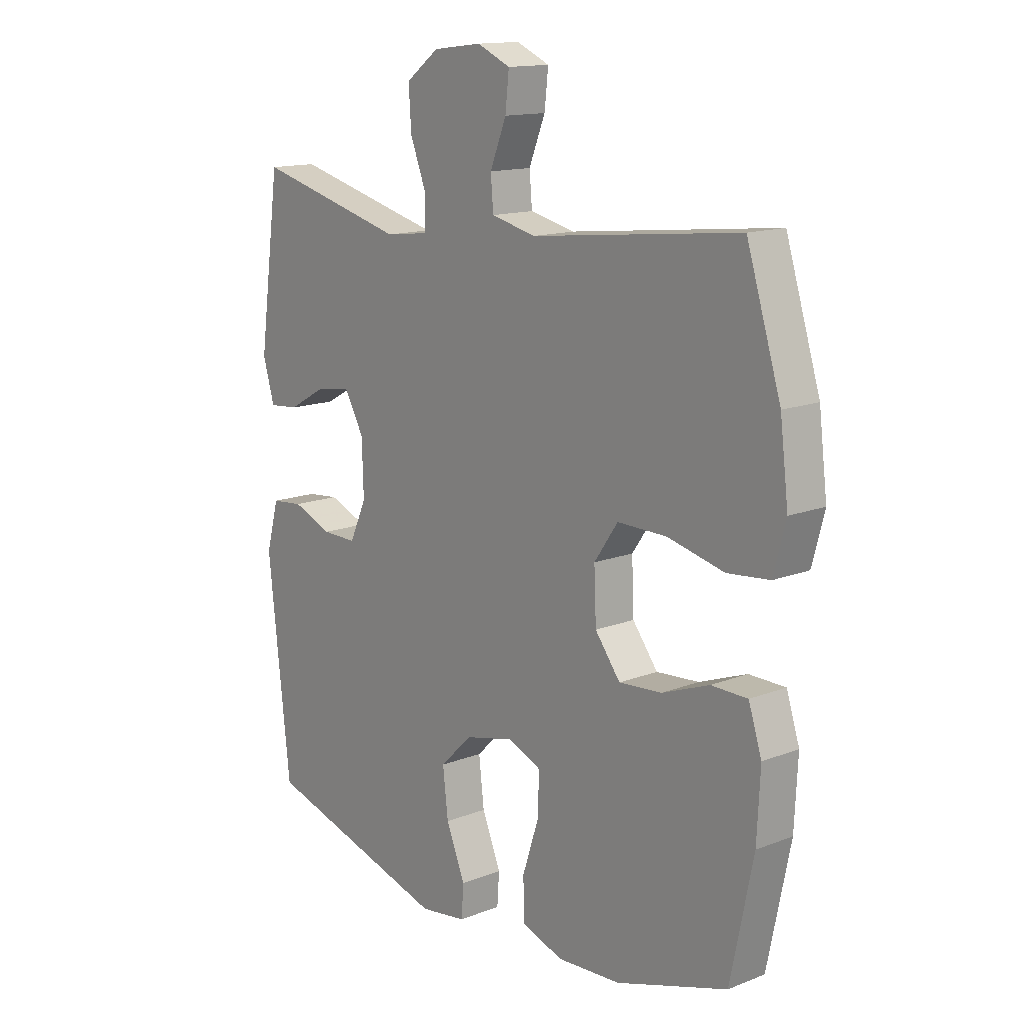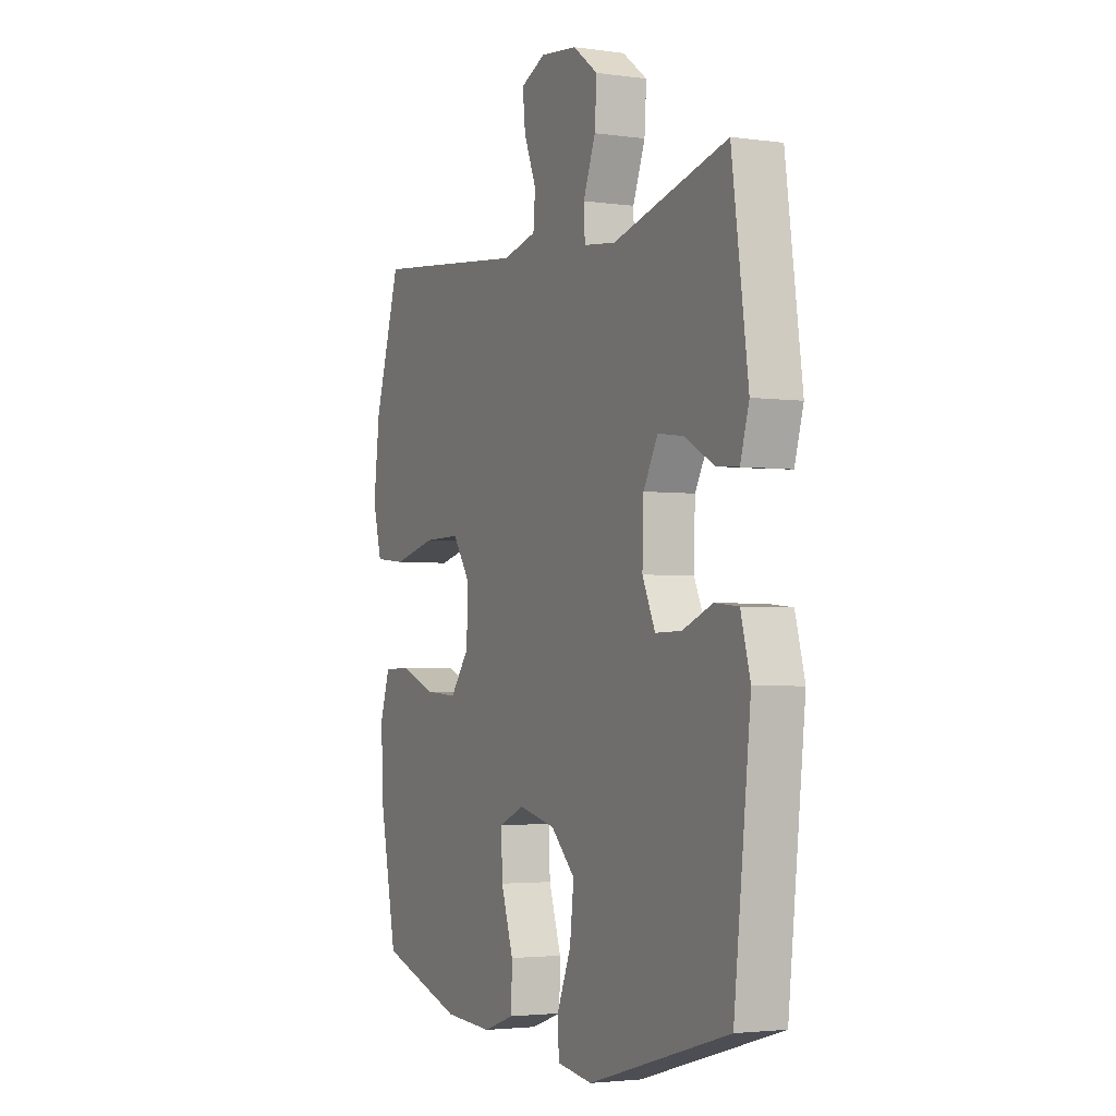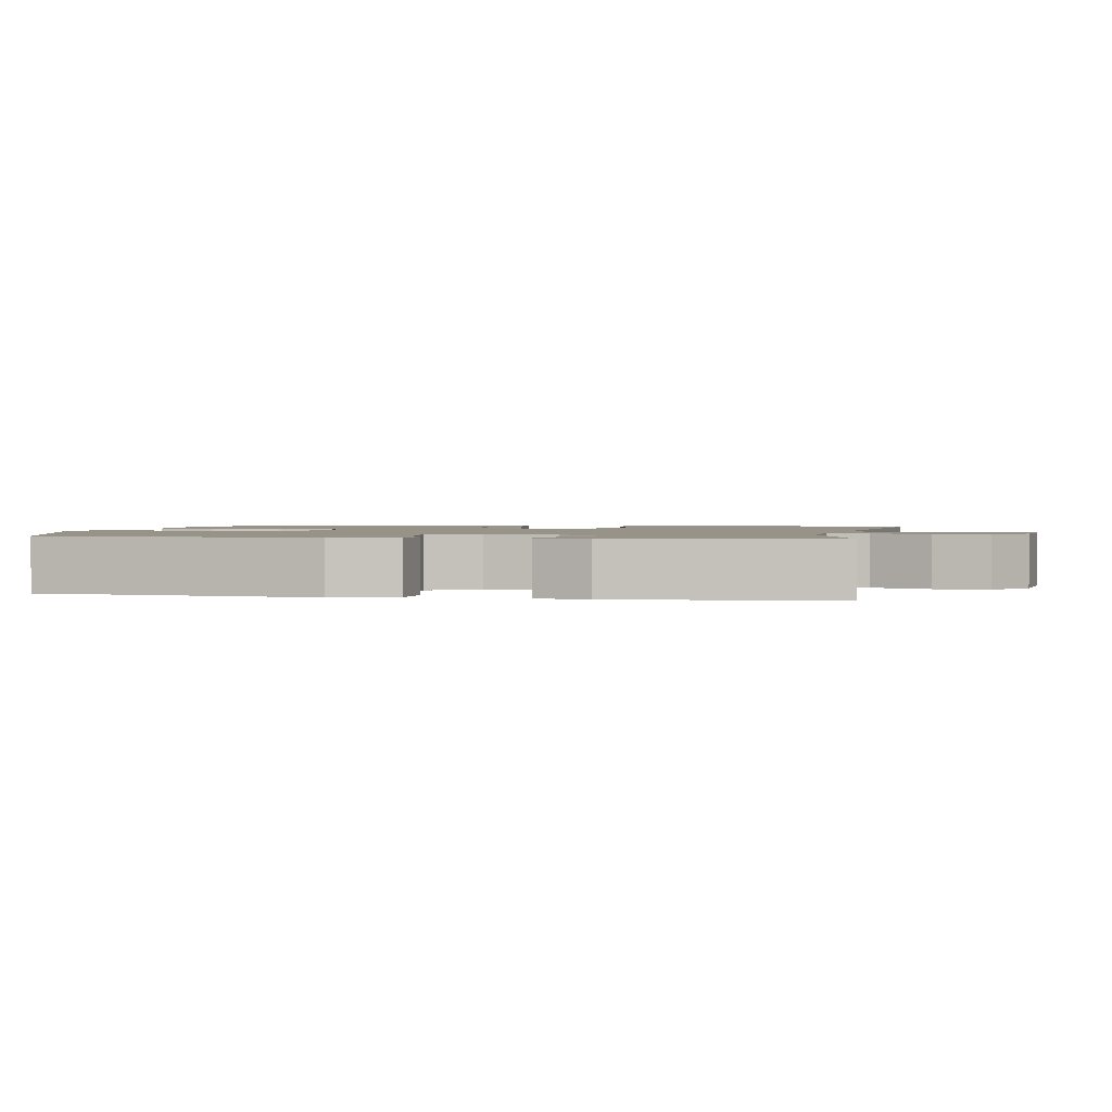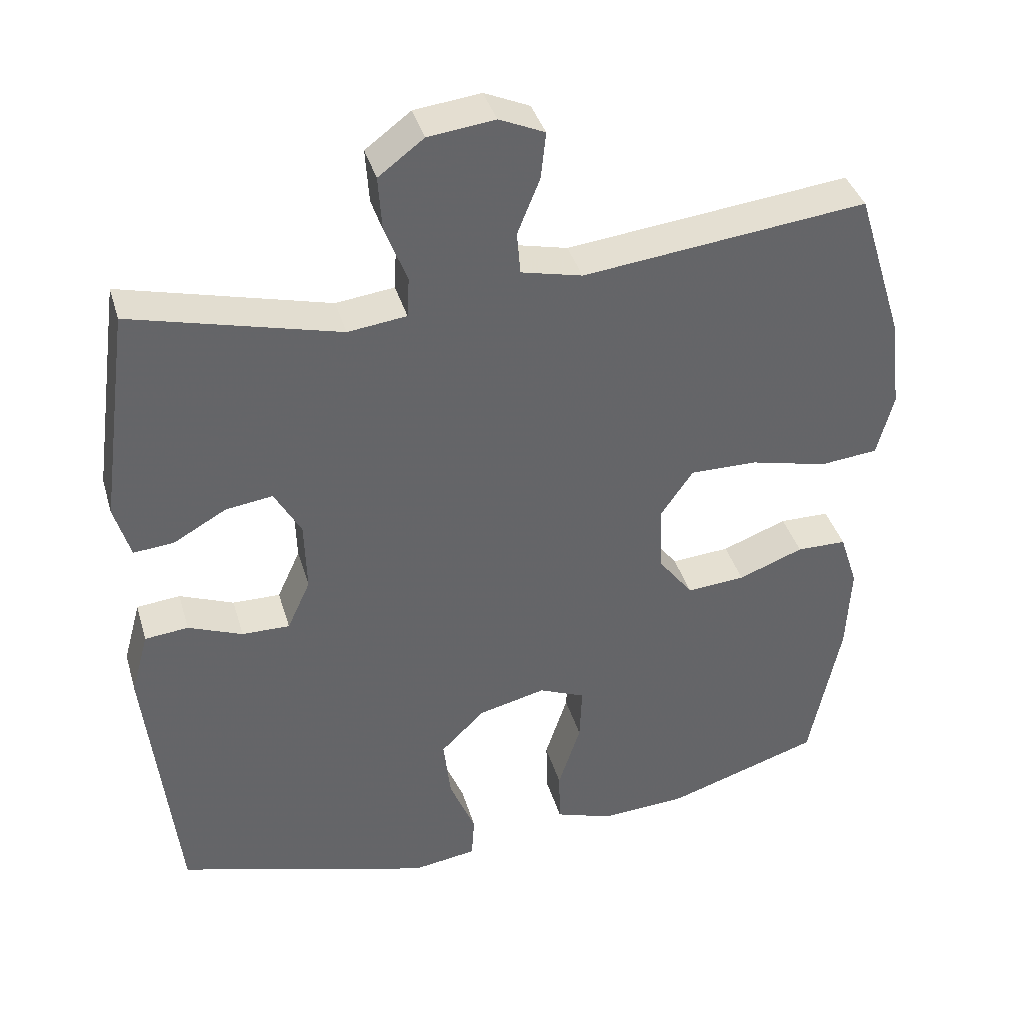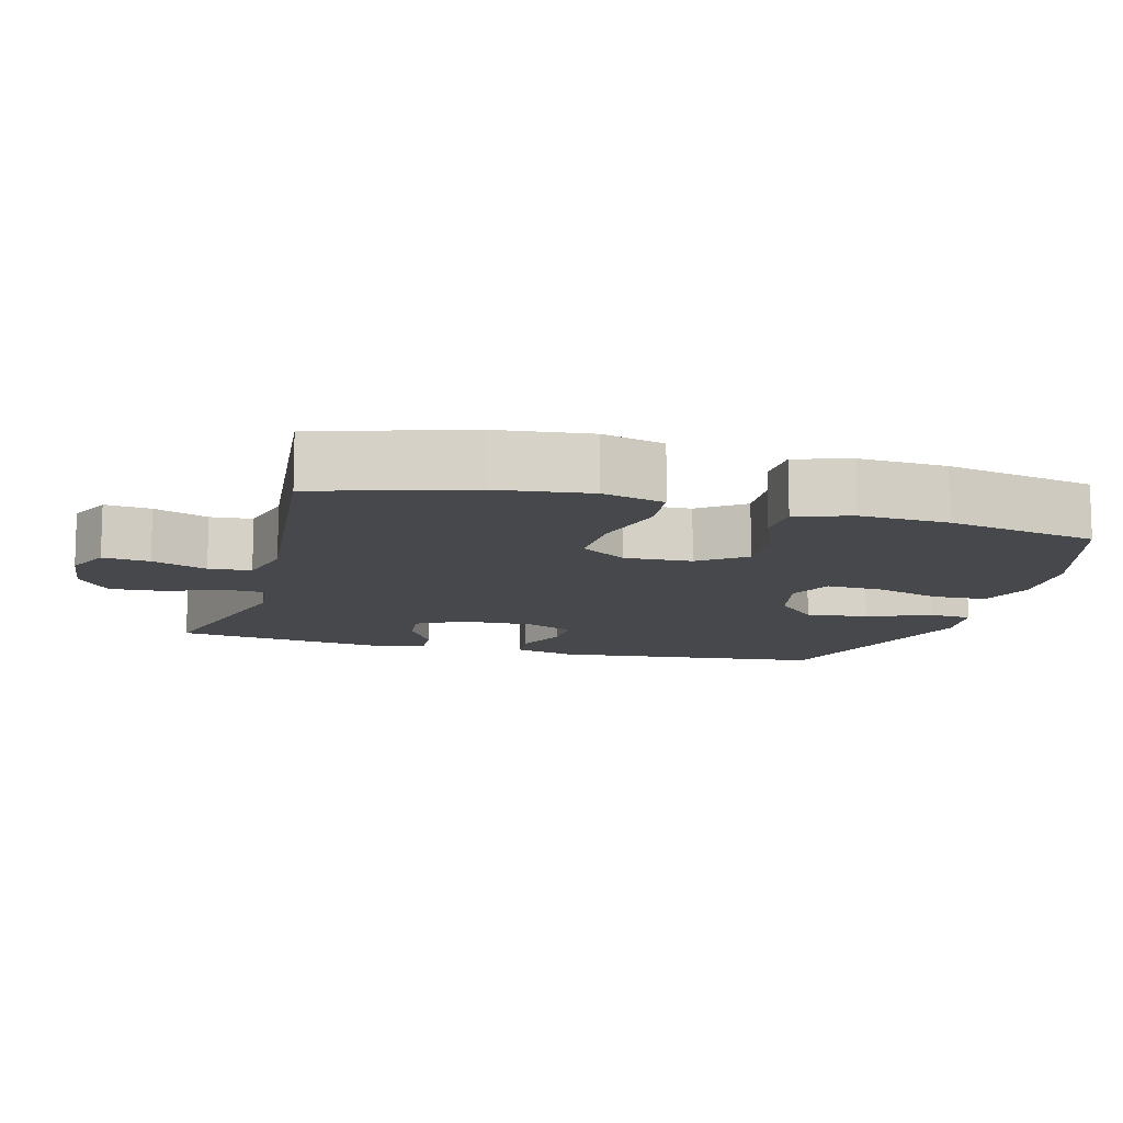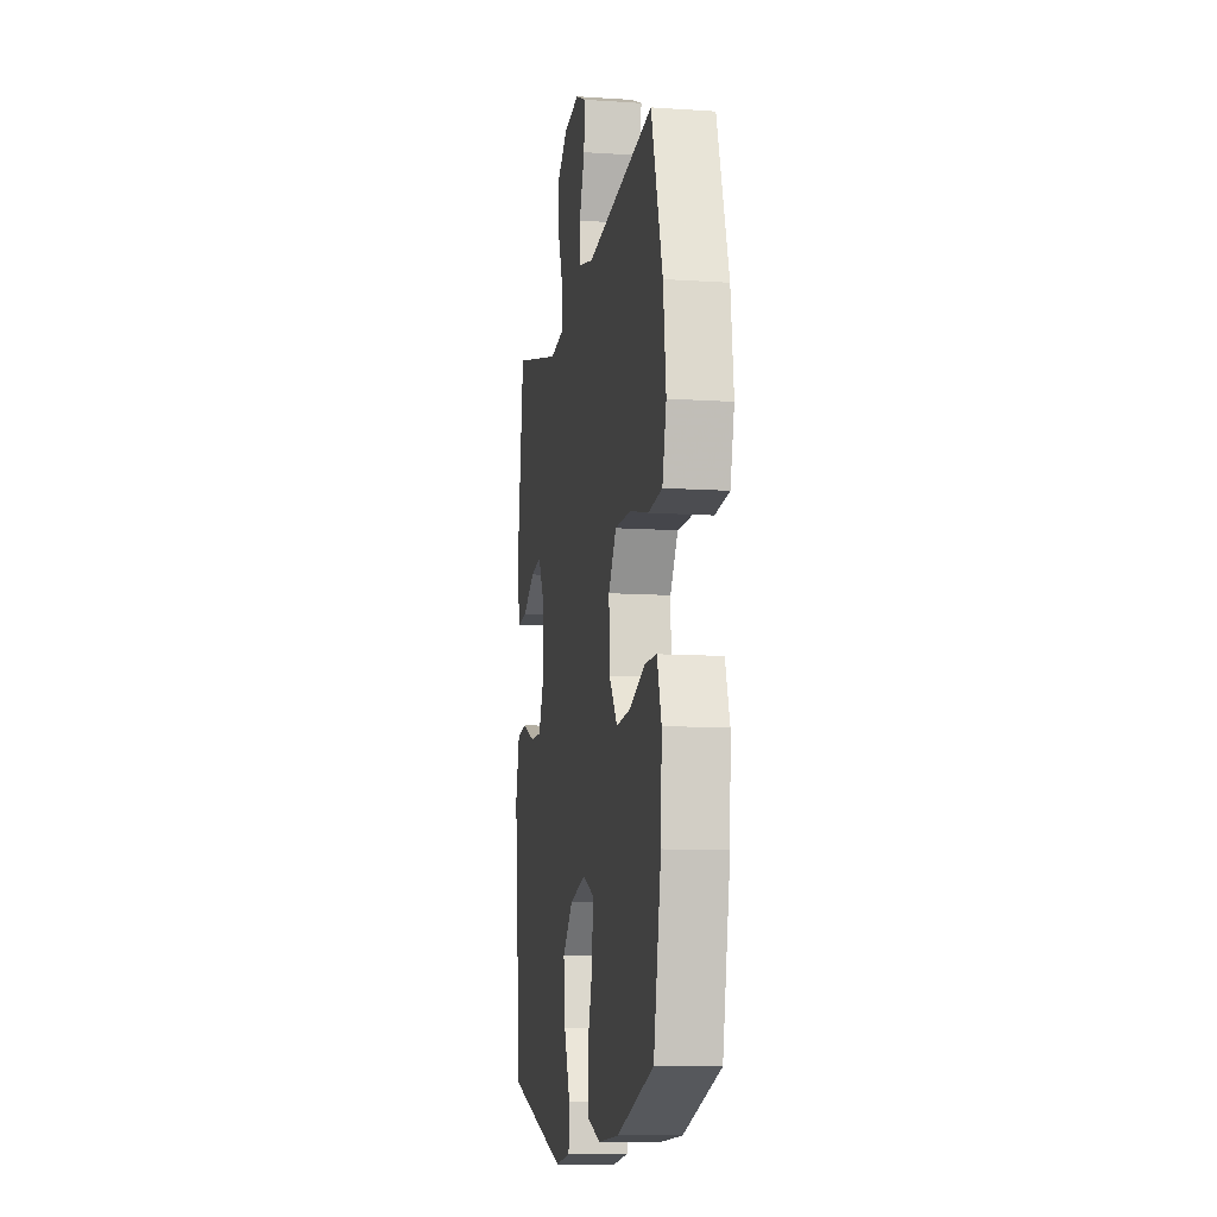
<metadata>
{"format":"obj","ext":"obj","renderer":"f3d","projection":"perspective","resolution":1024,"background":"white","views":[{"elev":14.3,"azim":49.6,"up":"+Z"},{"elev":-3.0,"azim":-115.7,"up":"+Z"},{"elev":1.5,"azim":-79.1,"up":"+Y"},{"elev":38.7,"azim":-15.9,"up":"+Z"},{"elev":-11.3,"azim":74.5,"up":"+Y"},{"elev":-10.6,"azim":80.5,"up":"+Z"}]}
</metadata>
<code>
v 0.5 0.07 -0.5
v 0.288 0.07 -0.568
v 0.167 0.07 -0.575
v 0.088 0.07 -0.548
v 0.086 0.07 -0.472
v 0.117 0.07 -0.377
v 0.12 0.07 -0.3
v 0.056 0.07 -0.273
v -0.037 0.07 -0.295
v -0.098 0.07 -0.355
v -0.088 0.07 -0.442
v -0.052 0.07 -0.53
v -0.056 0.07 -0.59
v -0.145 0.07 -0.603
v -0.5 0.07 -0.5
v -0.542 0.07 -0.117
v -0.518 0.07 -0.029
v -0.458 0.07 -0.023
v -0.383 0.07 -0.053
v -0.317 0.07 -0.054
v -0.285 0.07 0.016
v -0.288 0.07 0.115
v -0.325 0.07 0.181
v -0.39 0.07 0.172
v -0.463 0.07 0.131
v -0.519 0.07 0.126
v -0.541 0.07 0.201
v -0.5 0.07 0.5
v -0.212 0.07 0.426
v -0.131 0.07 0.436
v -0.128 0.07 0.492
v -0.159 0.07 0.572
v -0.164 0.07 0.647
v -0.101 0.07 0.694
v -0.009 0.07 0.705
v 0.054 0.07 0.677
v 0.047 0.07 0.612
v 0.016 0.07 0.535
v 0.021 0.07 0.476
v 0.106 0.07 0.456
v 0.5 0.07 0.5
v 0.565 0.07 0.291
v 0.581 0.07 0.161
v 0.558 0.07 0.074
v 0.478 0.07 0.066
v 0.37 0.07 0.092
v 0.277 0.07 0.093
v 0.232 0.07 0.028
v 0.236 0.07 -0.066
v 0.284 0.07 -0.129
v 0.365 0.07 -0.123
v 0.455 0.07 -0.089
v 0.524 0.07 -0.09
v 0.549 0.07 -0.167
v 0.543 0.07 -0.289
v 0.5 0 -0.5
v 0.288 0 -0.568
v 0.167 0 -0.575
v 0.088 0 -0.548
v 0.086 0 -0.472
v 0.117 0 -0.377
v 0.12 0 -0.3
v 0.056 0 -0.273
v -0.037 0 -0.295
v -0.098 0 -0.355
v -0.088 0 -0.442
v -0.052 0 -0.53
v -0.056 0 -0.59
v -0.145 0 -0.603
v -0.5 0 -0.5
v -0.542 0 -0.117
v -0.518 0 -0.029
v -0.458 0 -0.023
v -0.383 0 -0.053
v -0.317 0 -0.054
v -0.285 0 0.016
v -0.288 0 0.115
v -0.325 0 0.181
v -0.39 0 0.172
v -0.463 0 0.131
v -0.519 0 0.126
v -0.541 0 0.201
v -0.5 0 0.5
v -0.212 0 0.426
v -0.131 0 0.436
v -0.128 0 0.492
v -0.159 0 0.572
v -0.164 0 0.647
v -0.101 0 0.694
v -0.009 0 0.705
v 0.054 0 0.677
v 0.047 0 0.612
v 0.016 0 0.535
v 0.021 0 0.476
v 0.106 0 0.456
v 0.5 0 0.5
v 0.565 0 0.291
v 0.581 0 0.161
v 0.558 0 0.074
v 0.478 0 0.066
v 0.37 0 0.092
v 0.277 0 0.093
v 0.232 0 0.028
v 0.236 0 -0.066
v 0.284 0 -0.129
v 0.365 0 -0.123
v 0.455 0 -0.089
v 0.524 0 -0.09
v 0.549 0 -0.167
v 0.543 0 -0.289
f 4 5 6
f 3 4 6
f 2 3 6
f 1 2 6
f 55 1 6
f 54 55 6
f 53 54 6
f 52 53 6
f 51 52 6
f 50 51 6 7
f 49 50 7 8
f 48 49 8 9
f 47 48 9 10
f 44 45 46
f 43 44 46
f 42 43 46
f 41 42 46
f 40 41 46
f 39 40 46 47
f 36 37 38
f 35 36 38
f 34 35 38
f 33 34 38
f 32 33 38
f 31 32 38
f 30 31 38 39
f 27 28 29
f 26 27 29
f 25 26 29
f 24 25 29
f 23 24 29 30
f 30 39 47
f 23 30 47
f 22 23 47
f 17 18 19
f 16 17 19
f 15 16 19
f 14 15 19
f 13 14 19
f 12 13 19
f 11 12 19
f 10 11 19 20
f 21 22 47 10
f 10 20 21
f 61 60 59
f 61 59 58
f 61 58 57
f 61 57 56
f 61 56 110
f 61 110 109
f 61 109 108
f 61 108 107
f 61 107 106
f 62 61 106 105
f 63 62 105 104
f 64 63 104 103
f 65 64 103 102
f 101 100 99
f 101 99 98
f 101 98 97
f 101 97 96
f 101 96 95
f 102 101 95 94
f 93 92 91
f 93 91 90
f 93 90 89
f 93 89 88
f 93 88 87
f 93 87 86
f 94 93 86 85
f 84 83 82
f 84 82 81
f 84 81 80
f 84 80 79
f 85 84 79 78
f 102 94 85
f 102 85 78
f 102 78 77
f 74 73 72
f 74 72 71
f 74 71 70
f 74 70 69
f 74 69 68
f 74 68 67
f 74 67 66
f 75 74 66 65
f 65 102 77 76
f 76 75 65
f 1 56 57 2
f 2 57 58 3
f 3 58 59 4
f 4 59 60 5
f 5 60 61 6
f 6 61 62 7
f 7 62 63 8
f 8 63 64 9
f 9 64 65 10
f 10 65 66 11
f 11 66 67 12
f 12 67 68 13
f 13 68 69 14
f 14 69 70 15
f 15 70 71 16
f 16 71 72 17
f 17 72 73 18
f 18 73 74 19
f 19 74 75 20
f 20 75 76 21
f 21 76 77 22
f 22 77 78 23
f 23 78 79 24
f 24 79 80 25
f 25 80 81 26
f 26 81 82 27
f 27 82 83 28
f 28 83 84 29
f 29 84 85 30
f 30 85 86 31
f 31 86 87 32
f 32 87 88 33
f 33 88 89 34
f 34 89 90 35
f 35 90 91 36
f 36 91 92 37
f 37 92 93 38
f 38 93 94 39
f 39 94 95 40
f 40 95 96 41
f 41 96 97 42
f 42 97 98 43
f 43 98 99 44
f 44 99 100 45
f 45 100 101 46
f 46 101 102 47
f 47 102 103 48
f 48 103 104 49
f 49 104 105 50
f 50 105 106 51
f 51 106 107 52
f 52 107 108 53
f 53 108 109 54
f 54 109 110 55
f 55 110 56 1

</code>
